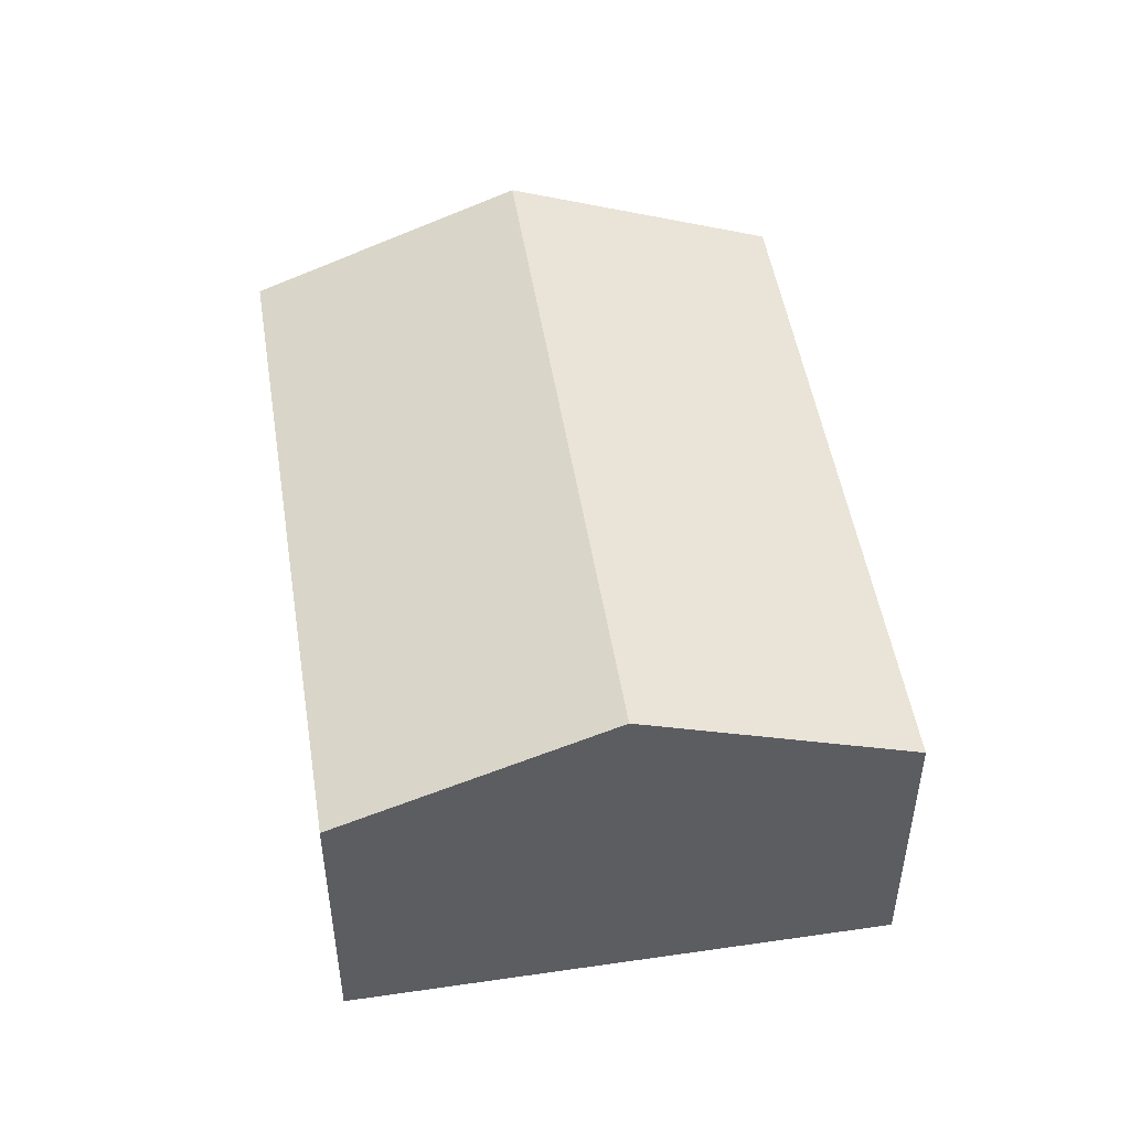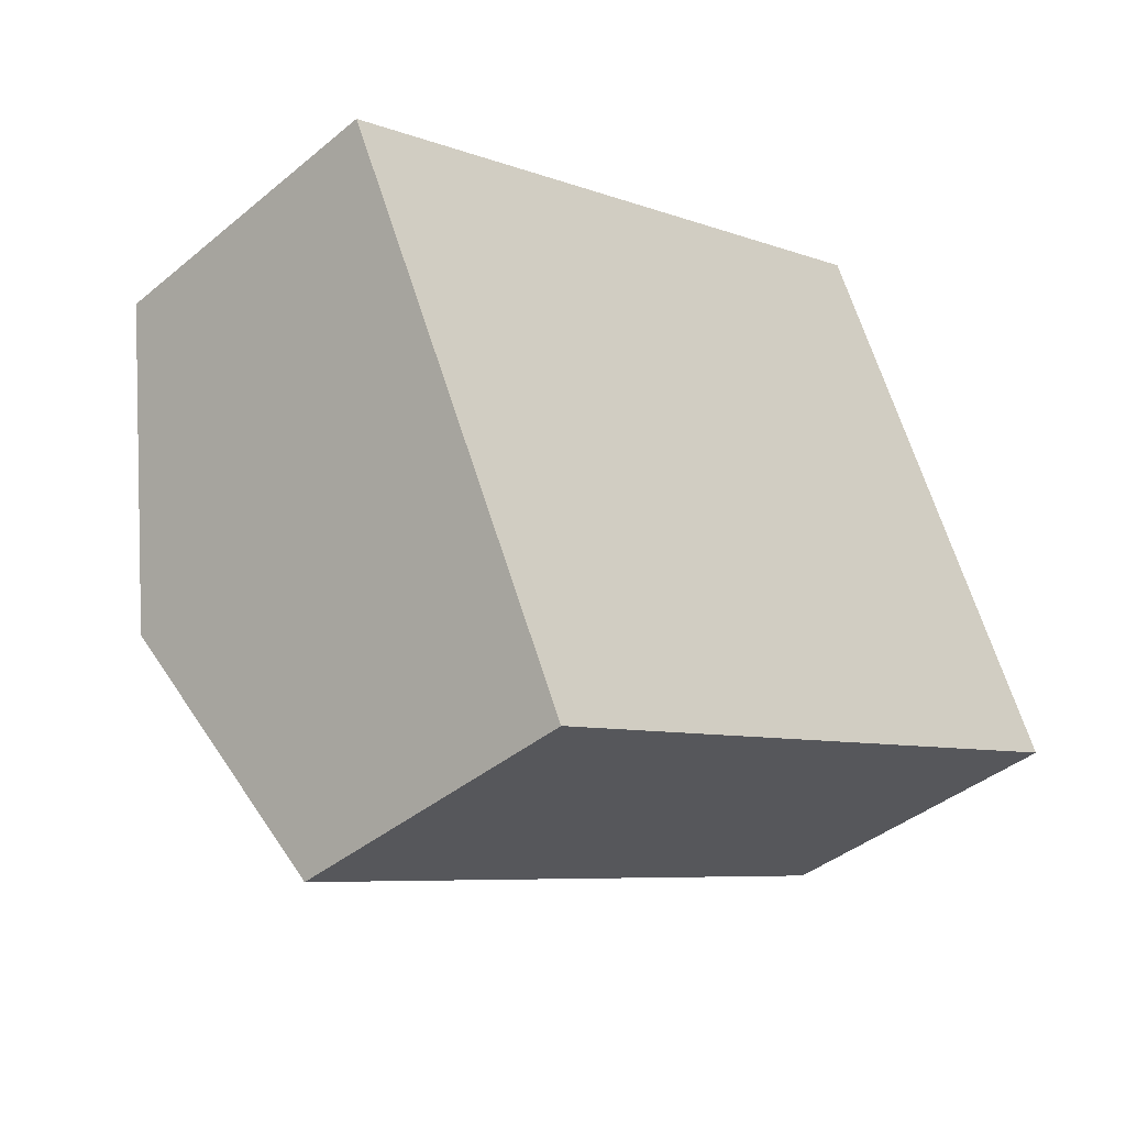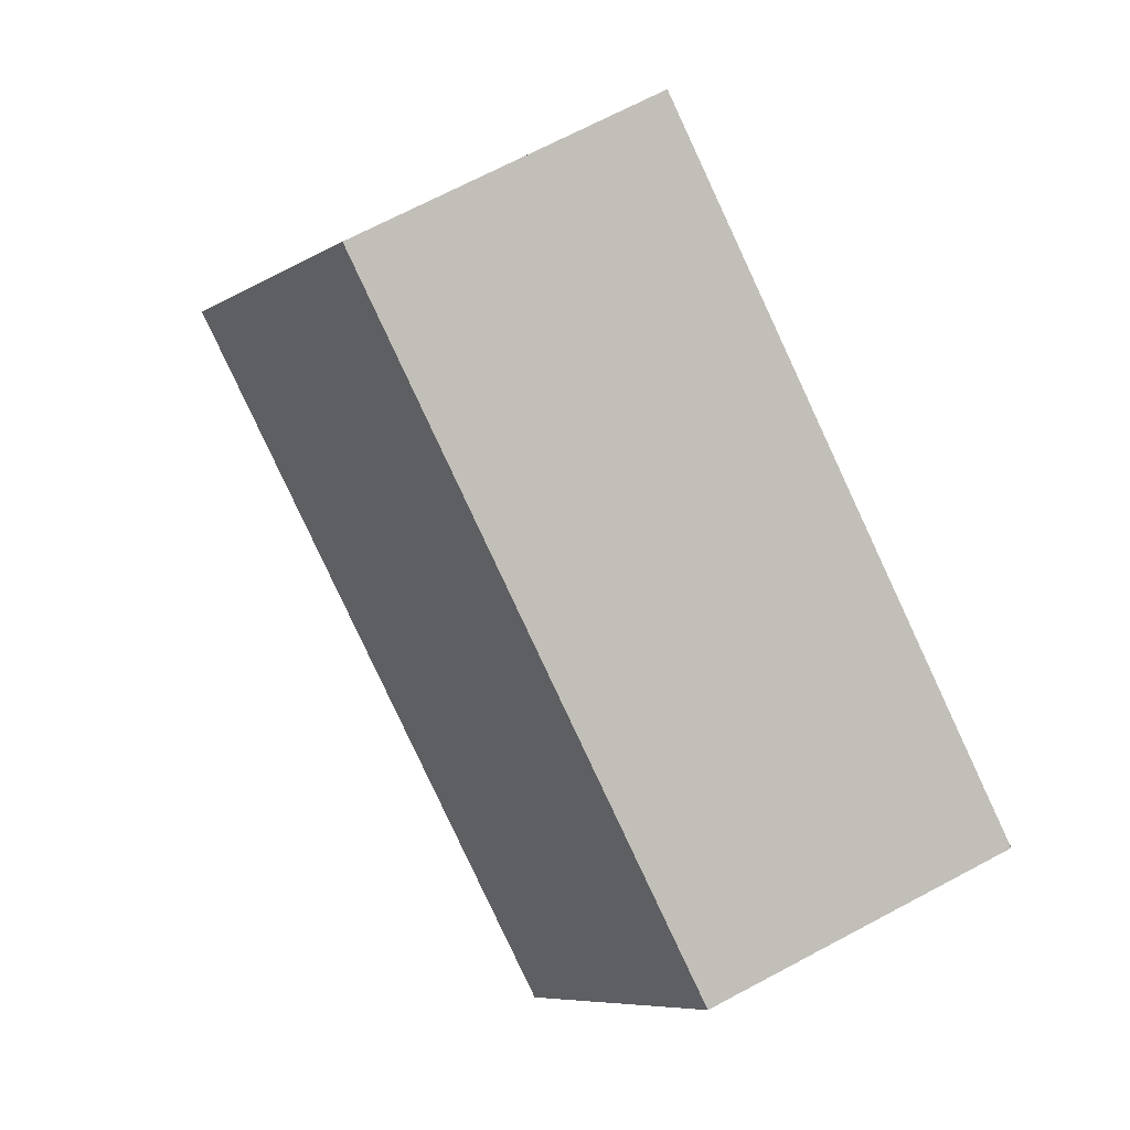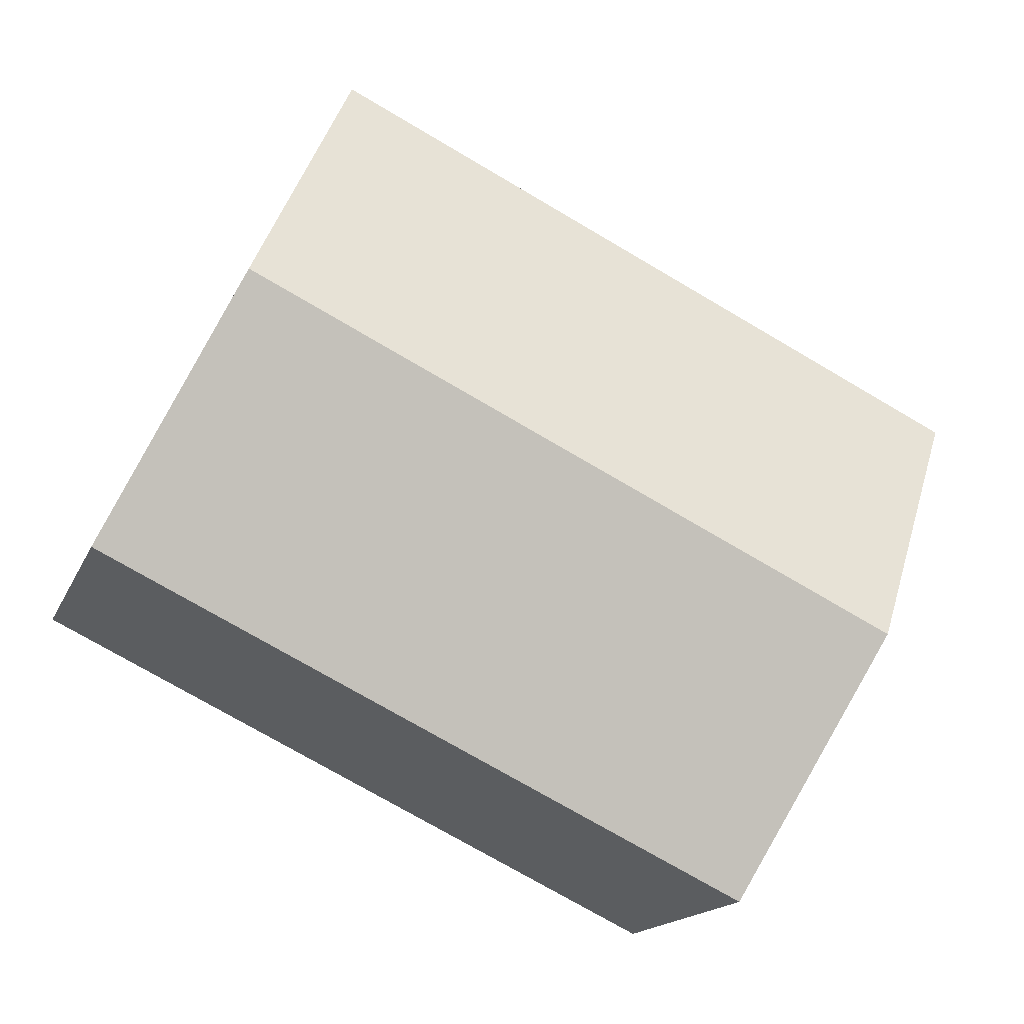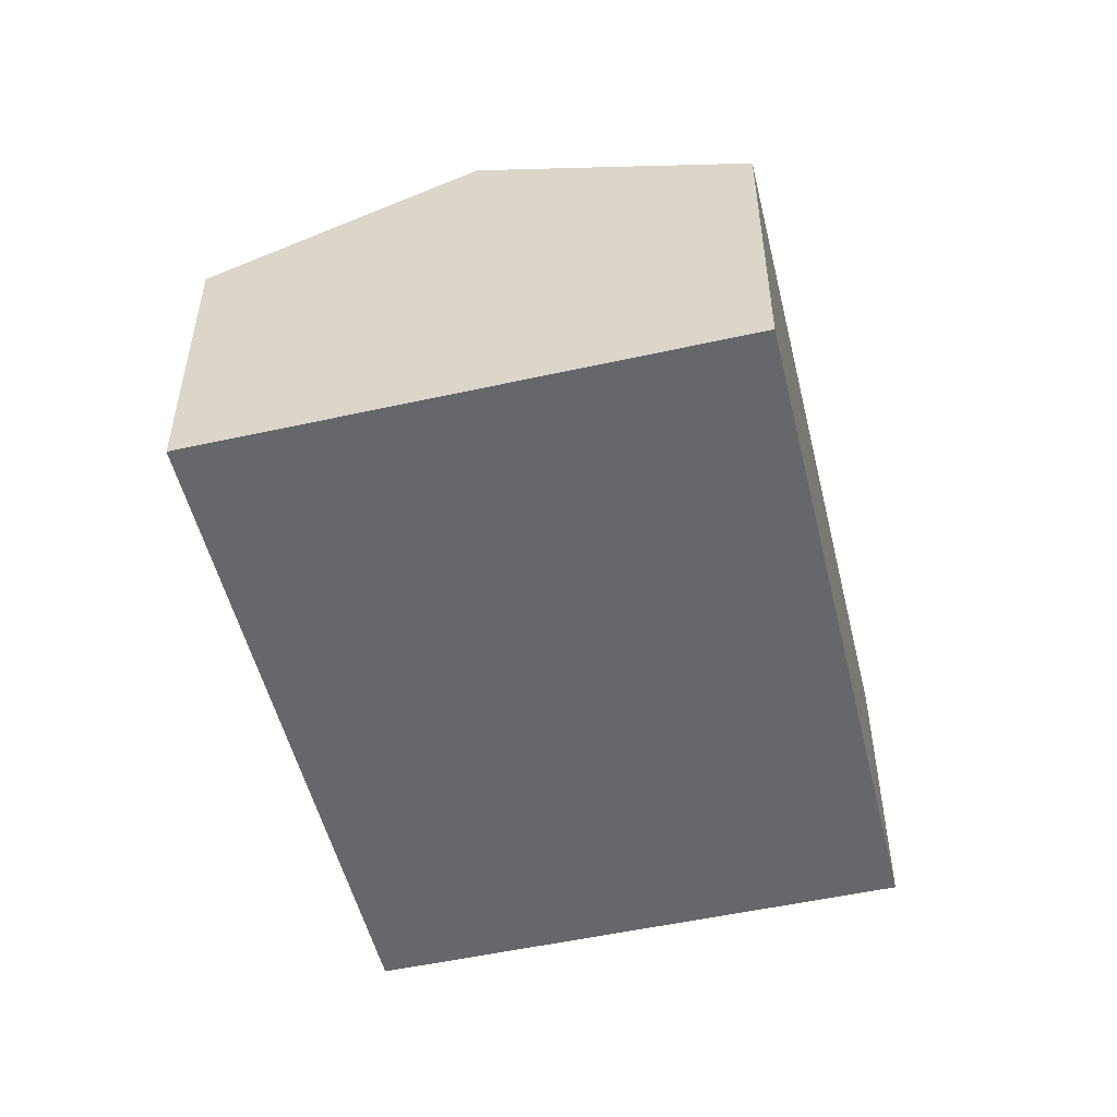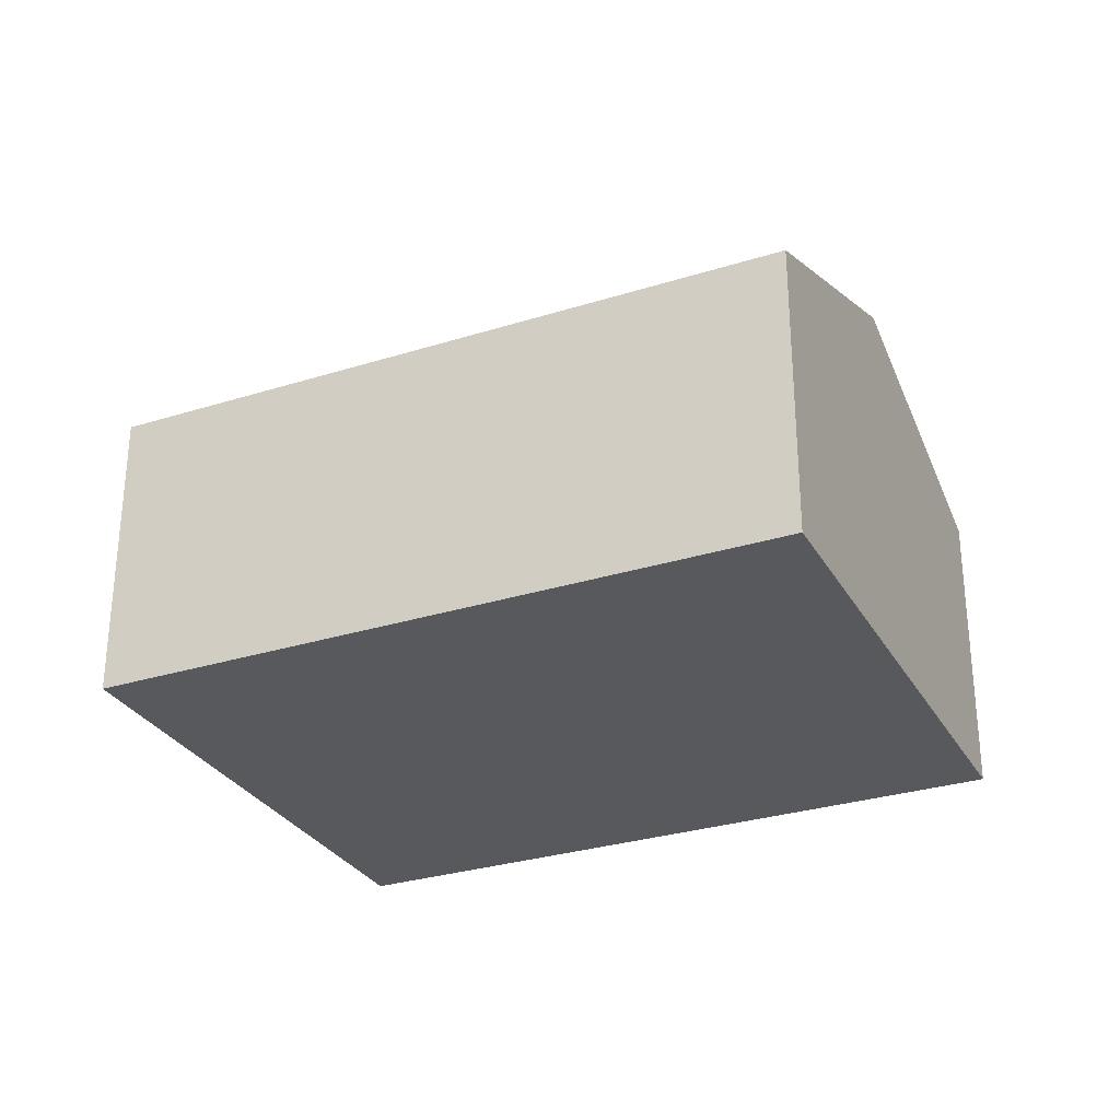
<metadata>
{"format":"obj","ext":"obj","renderer":"f3d","projection":"perspective","resolution":1024,"background":"white","views":[{"elev":49.9,"azim":-124.5,"up":"+Y"},{"elev":-40.4,"azim":-44.6,"up":"+Z"},{"elev":70.3,"azim":-117.9,"up":"+Z"},{"elev":-16.3,"azim":162.6,"up":"+Z"},{"elev":-52.0,"azim":78.1,"up":"+Y"},{"elev":-29.7,"azim":179.3,"up":"+Y"}]}
</metadata>
<code>
v  2.576 8.703 -5.419
v  7.388 6.434 -9.775
v  5.151 6.434 -10.84
v  17.73 6.434 -4.862
v  16.39 8.703 1.147
v  18.97 6.434 -4.272
v  13.81 6.434 6.566
v  0 6.434 3.94e-16
v  5.151 6.636e-16 -10.84
v  2.576 3.318e-16 -5.419
v  0 0 0
v  13.81 -4.021e-16 6.566
v  16.39 -7.023e-17 1.147
v  18.97 2.616e-16 -4.272
v  17.73 2.977e-16 -4.862
v  7.388 5.985e-16 -9.775
g defaultobject
f 1 2 3
f 2 1 4
f 4 1 5
f 4 5 6
f 7 1 8
f 1 7 5
f 9 1 3
f 1 9 8
f 8 9 10
f 8 10 11
f 11 7 8
f 7 11 12
f 12 5 7
f 5 12 6
f 6 12 13
f 6 13 14
f 14 4 6
f 4 14 2
f 2 14 15
f 2 15 16
f 2 16 3
f 3 16 9
f 11 13 12
f 13 11 14
f 14 11 15
f 15 11 16
f 16 11 10
f 16 10 9

</code>
